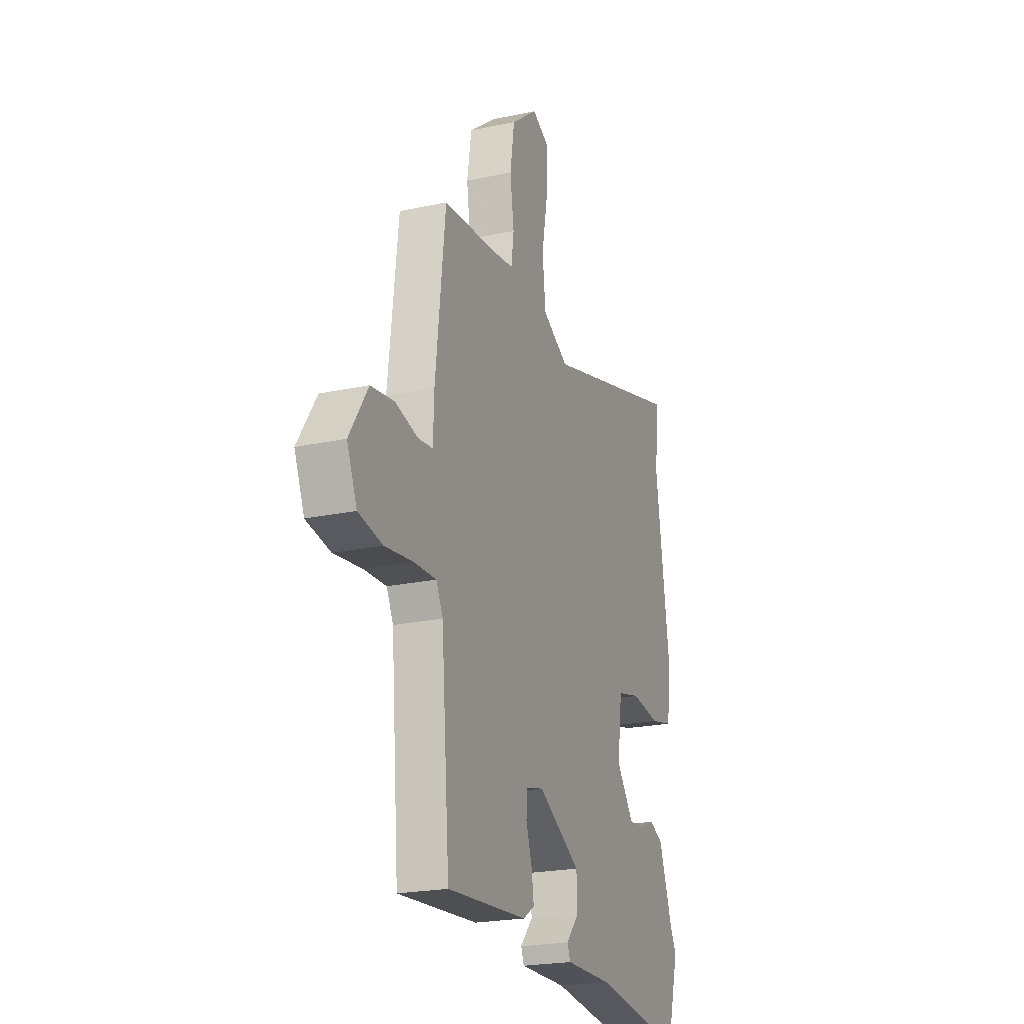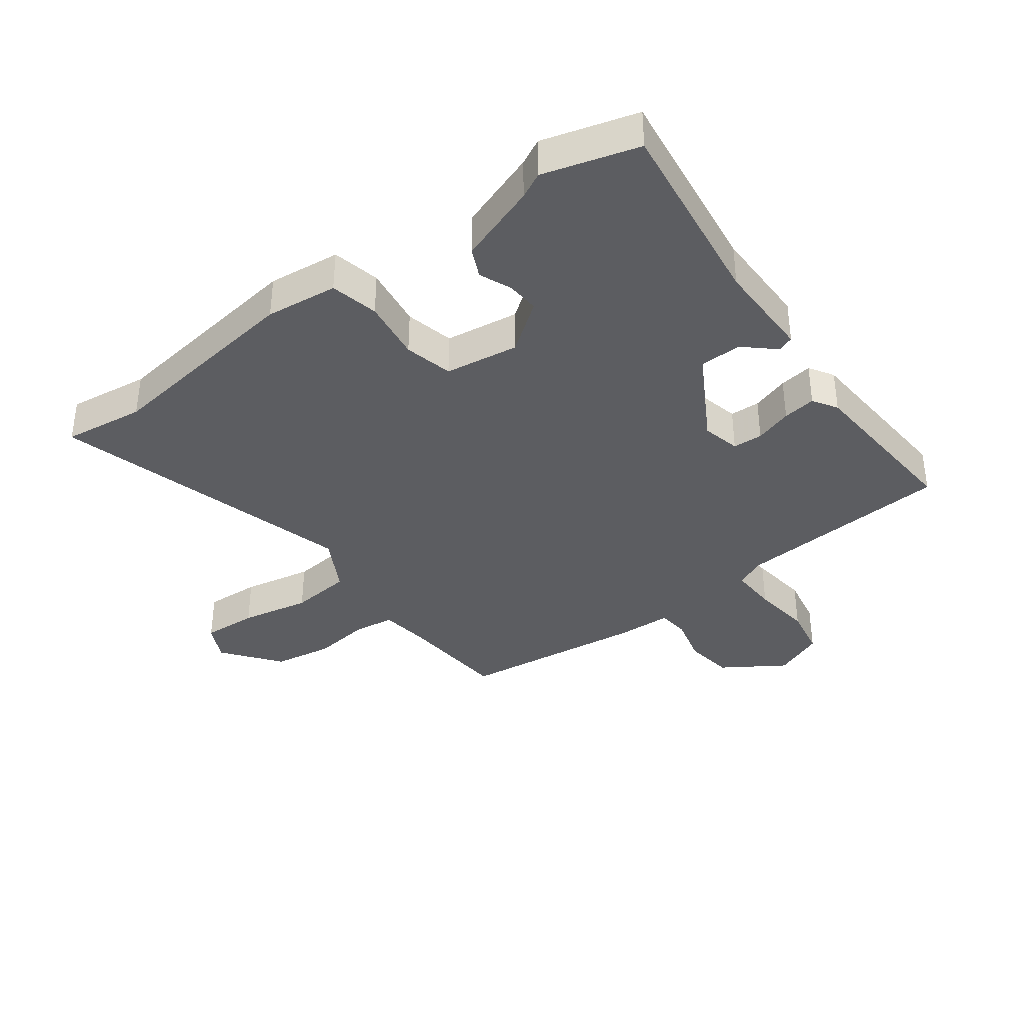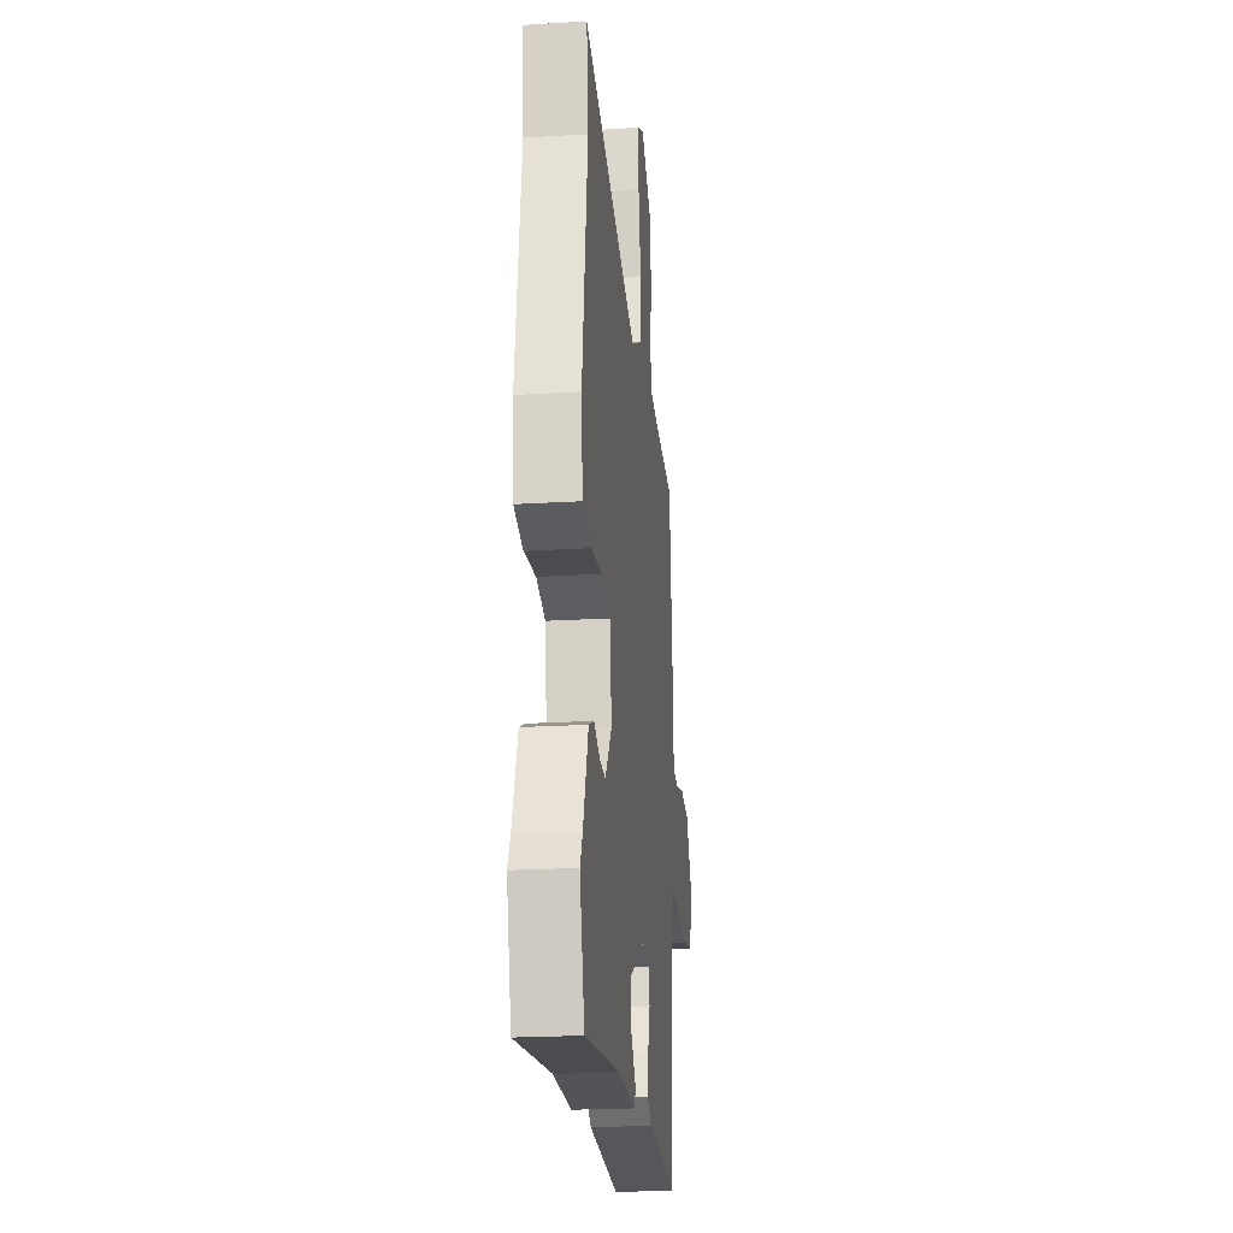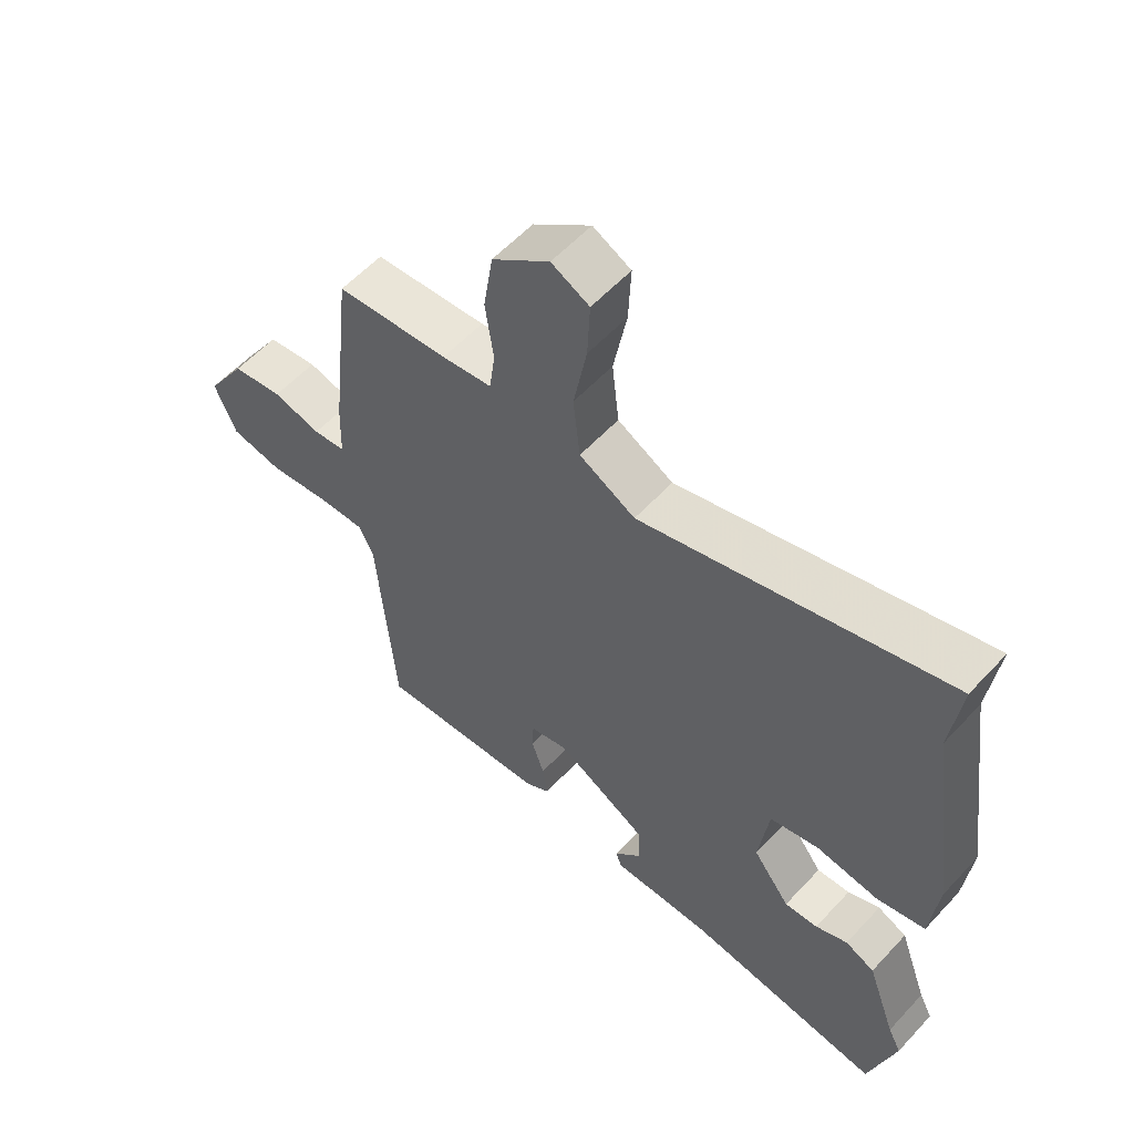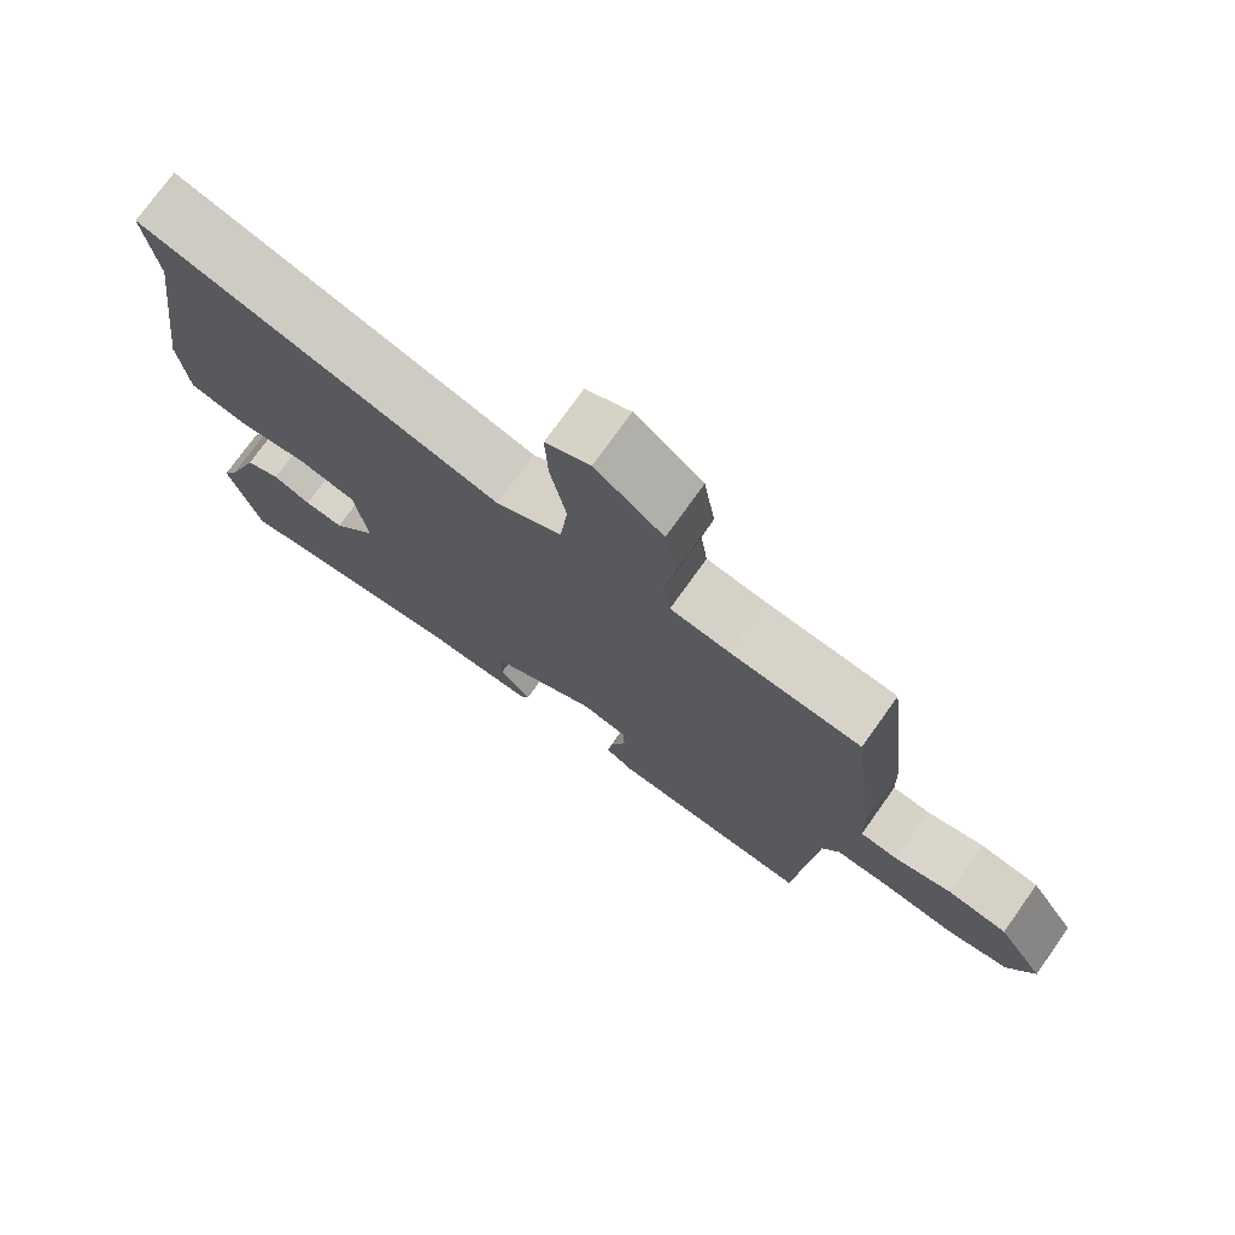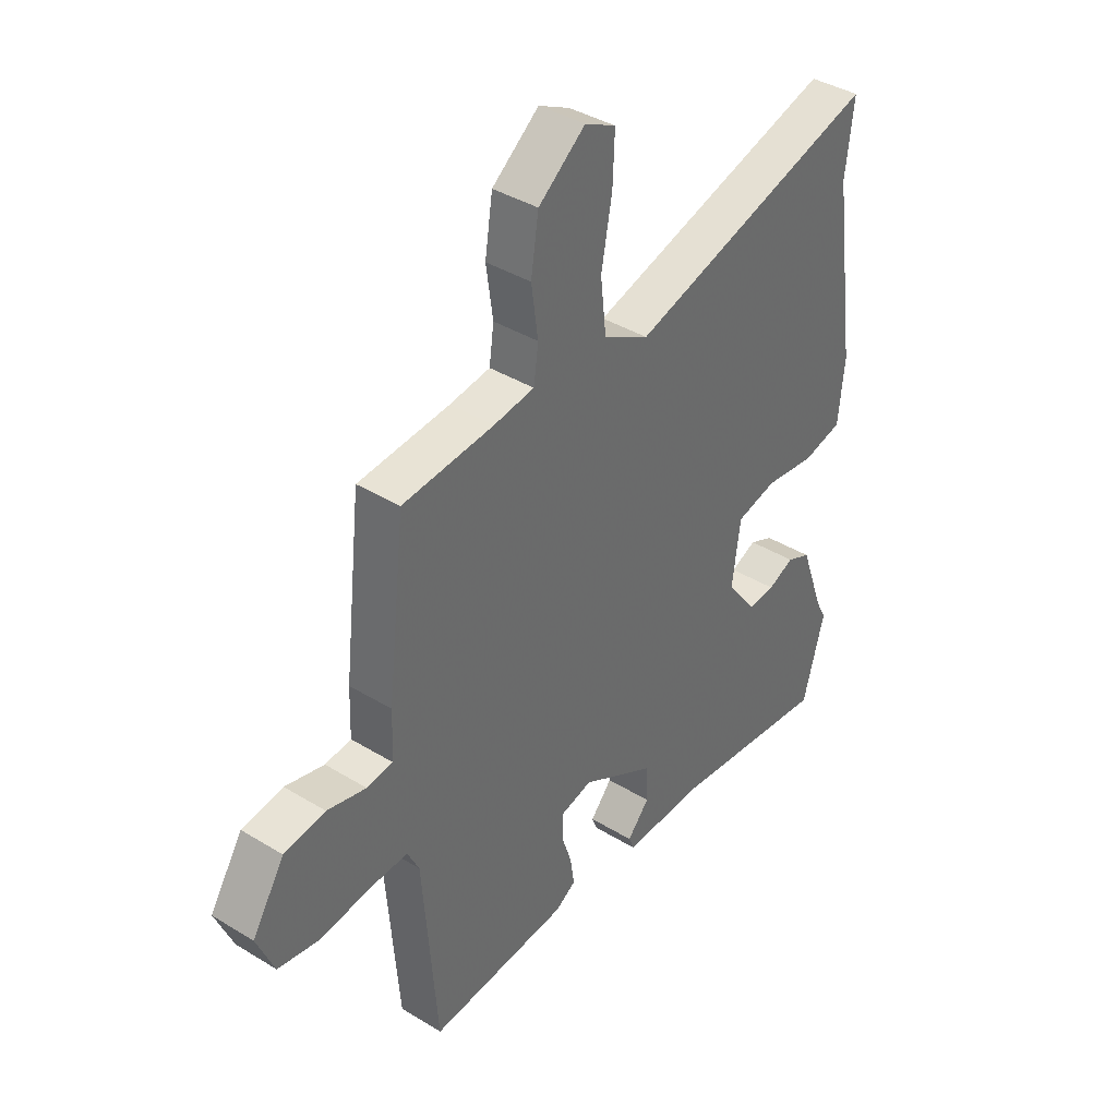
<metadata>
{"format":"obj","ext":"obj","renderer":"f3d","projection":"perspective","resolution":1024,"background":"white","views":[{"elev":-22.2,"azim":-69.4,"up":"+Z"},{"elev":-37.2,"azim":126.1,"up":"+Y"},{"elev":-22.1,"azim":96.1,"up":"+Z"},{"elev":57.3,"azim":42.1,"up":"+Z"},{"elev":75.0,"azim":-144.5,"up":"+Z"},{"elev":39.1,"azim":-52.5,"up":"+Z"}]}
</metadata>
<code>
v 0.512 0.07 0.597
v 0.496 0.07 0.466
v 0.543 0.07 0.137
v 0.531 0.07 0.021
v 0.454 0.07 0.003
v 0.355 0.07 0.016
v 0.277 0.07 -0.003
v 0.261 0.07 -0.122
v 0.32 0.07 -0.2
v 0.373 0.07 -0.196
v 0.424 0.07 -0.174
v 0.471 0.07 -0.195
v 0.517 0.07 -0.323
v 0.538 0.07 -0.364
v 0.496 0.07 -0.516
v 0.184 0.07 -0.477
v 0.024 0.07 -0.479
v 0.014 0.07 -0.453
v 0.057 0.07 -0.404
v 0.055 0.07 -0.337
v -0.09 0.07 -0.256
v -0.151 0.07 -0.271
v -0.153 0.07 -0.319
v -0.133 0.07 -0.379
v -0.125 0.07 -0.432
v -0.164 0.07 -0.457
v -0.437 0.07 -0.478
v -0.465 0.07 -0.128
v -0.488 0.07 -0.082
v -0.564 0.07 -0.085
v -0.66 0.07 -0.098
v -0.742 0.07 -0.083
v -0.776 0.07 -0.002
v -0.713 0.07 0.097
v -0.633 0.07 0.109
v -0.557 0.07 0.09
v -0.506 0.07 0.096
v -0.503 0.07 0.185
v -0.469 0.07 0.484
v -0.291 0.07 0.499
v -0.212 0.07 0.51
v -0.203 0.07 0.575
v -0.216 0.07 0.668
v -0.201 0.07 0.764
v -0.11 0.07 0.835
v -0.05 0.07 0.805
v -0.054 0.07 0.716
v -0.075 0.07 0.604
v -0.064 0.07 0.505
v 0.025 0.07 0.457
v 0.512 0 0.597
v 0.496 0 0.466
v 0.543 0 0.137
v 0.531 0 0.021
v 0.454 0 0.003
v 0.355 0 0.016
v 0.277 0 -0.003
v 0.261 0 -0.122
v 0.32 0 -0.2
v 0.373 0 -0.196
v 0.424 0 -0.174
v 0.471 0 -0.195
v 0.517 0 -0.323
v 0.538 0 -0.364
v 0.496 0 -0.516
v 0.184 0 -0.477
v 0.024 0 -0.479
v 0.014 0 -0.453
v 0.057 0 -0.404
v 0.055 0 -0.337
v -0.09 0 -0.256
v -0.151 0 -0.271
v -0.153 0 -0.319
v -0.133 0 -0.379
v -0.125 0 -0.432
v -0.164 0 -0.457
v -0.437 0 -0.478
v -0.465 0 -0.128
v -0.488 0 -0.082
v -0.564 0 -0.085
v -0.66 0 -0.098
v -0.742 0 -0.083
v -0.776 0 -0.002
v -0.713 0 0.097
v -0.633 0 0.109
v -0.557 0 0.09
v -0.506 0 0.096
v -0.503 0 0.185
v -0.469 0 0.484
v -0.291 0 0.499
v -0.212 0 0.51
v -0.203 0 0.575
v -0.216 0 0.668
v -0.201 0 0.764
v -0.11 0 0.835
v -0.05 0 0.805
v -0.054 0 0.716
v -0.075 0 0.604
v -0.064 0 0.505
v 0.025 0 0.457
f 46 47 48
f 45 46 48
f 44 45 48
f 43 44 48
f 42 43 48
f 41 42 48 49
f 40 41 49 50
f 39 40 50
f 38 39 50
f 37 38 50
f 34 35 36
f 33 34 36
f 32 33 36
f 31 32 36
f 30 31 36
f 29 30 36 37
f 50 1 2
f 37 50 2
f 29 37 2
f 28 29 2
f 26 27 28
f 25 26 28
f 24 25 28
f 23 24 28
f 16 17 18 19
f 16 19 20
f 15 16 20
f 14 15 20
f 13 14 20
f 12 13 20
f 11 12 20
f 10 11 20
f 9 10 20 21
f 4 5 6
f 3 4 6
f 2 3 6
f 2 6 7
f 28 2 7
f 22 23 28
f 28 7 8
f 22 28 8
f 21 22 8
f 8 9 21
f 98 97 96
f 98 96 95
f 98 95 94
f 98 94 93
f 98 93 92
f 99 98 92 91
f 100 99 91 90
f 100 90 89
f 100 89 88
f 100 88 87
f 86 85 84
f 86 84 83
f 86 83 82
f 86 82 81
f 86 81 80
f 87 86 80 79
f 52 51 100
f 52 100 87
f 52 87 79
f 52 79 78
f 78 77 76
f 78 76 75
f 78 75 74
f 78 74 73
f 69 68 67 66
f 70 69 66
f 70 66 65
f 70 65 64
f 70 64 63
f 70 63 62
f 70 62 61
f 70 61 60
f 71 70 60 59
f 56 55 54
f 56 54 53
f 56 53 52
f 57 56 52
f 57 52 78
f 78 73 72
f 58 57 78
f 58 78 72
f 58 72 71
f 71 59 58
f 1 51 52 2
f 2 52 53 3
f 3 53 54 4
f 4 54 55 5
f 5 55 56 6
f 6 56 57 7
f 7 57 58 8
f 8 58 59 9
f 9 59 60 10
f 10 60 61 11
f 11 61 62 12
f 12 62 63 13
f 13 63 64 14
f 14 64 65 15
f 15 65 66 16
f 16 66 67 17
f 17 67 68 18
f 18 68 69 19
f 19 69 70 20
f 20 70 71 21
f 21 71 72 22
f 22 72 73 23
f 23 73 74 24
f 24 74 75 25
f 25 75 76 26
f 26 76 77 27
f 27 77 78 28
f 28 78 79 29
f 29 79 80 30
f 30 80 81 31
f 31 81 82 32
f 32 82 83 33
f 33 83 84 34
f 34 84 85 35
f 35 85 86 36
f 36 86 87 37
f 37 87 88 38
f 38 88 89 39
f 39 89 90 40
f 40 90 91 41
f 41 91 92 42
f 42 92 93 43
f 43 93 94 44
f 44 94 95 45
f 45 95 96 46
f 46 96 97 47
f 47 97 98 48
f 48 98 99 49
f 49 99 100 50
f 50 100 51 1

</code>
